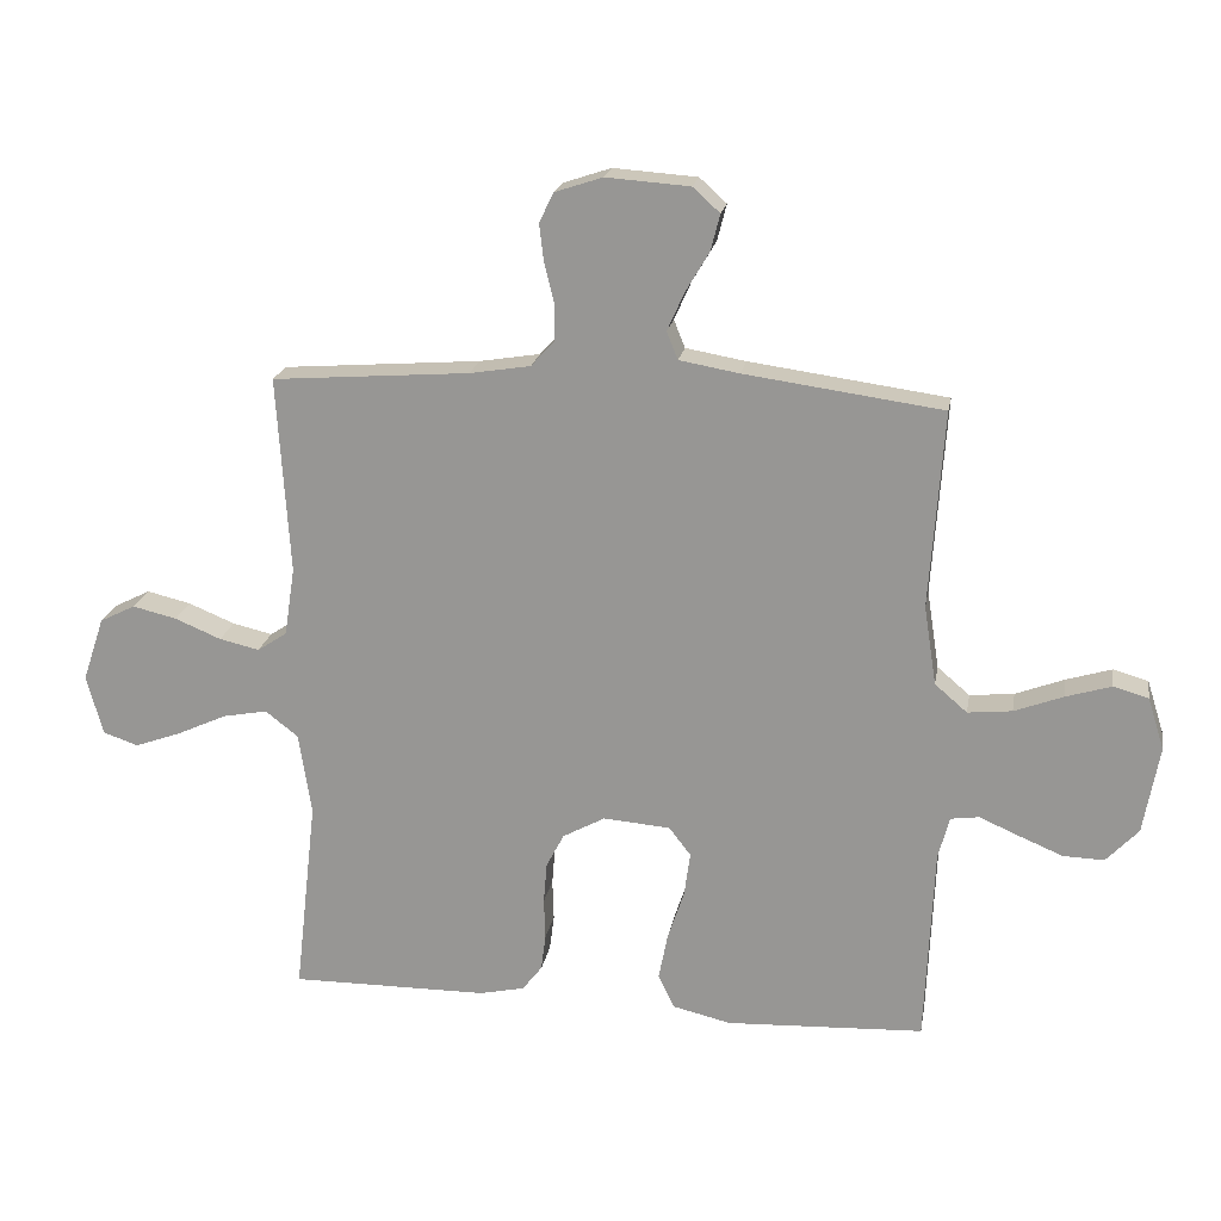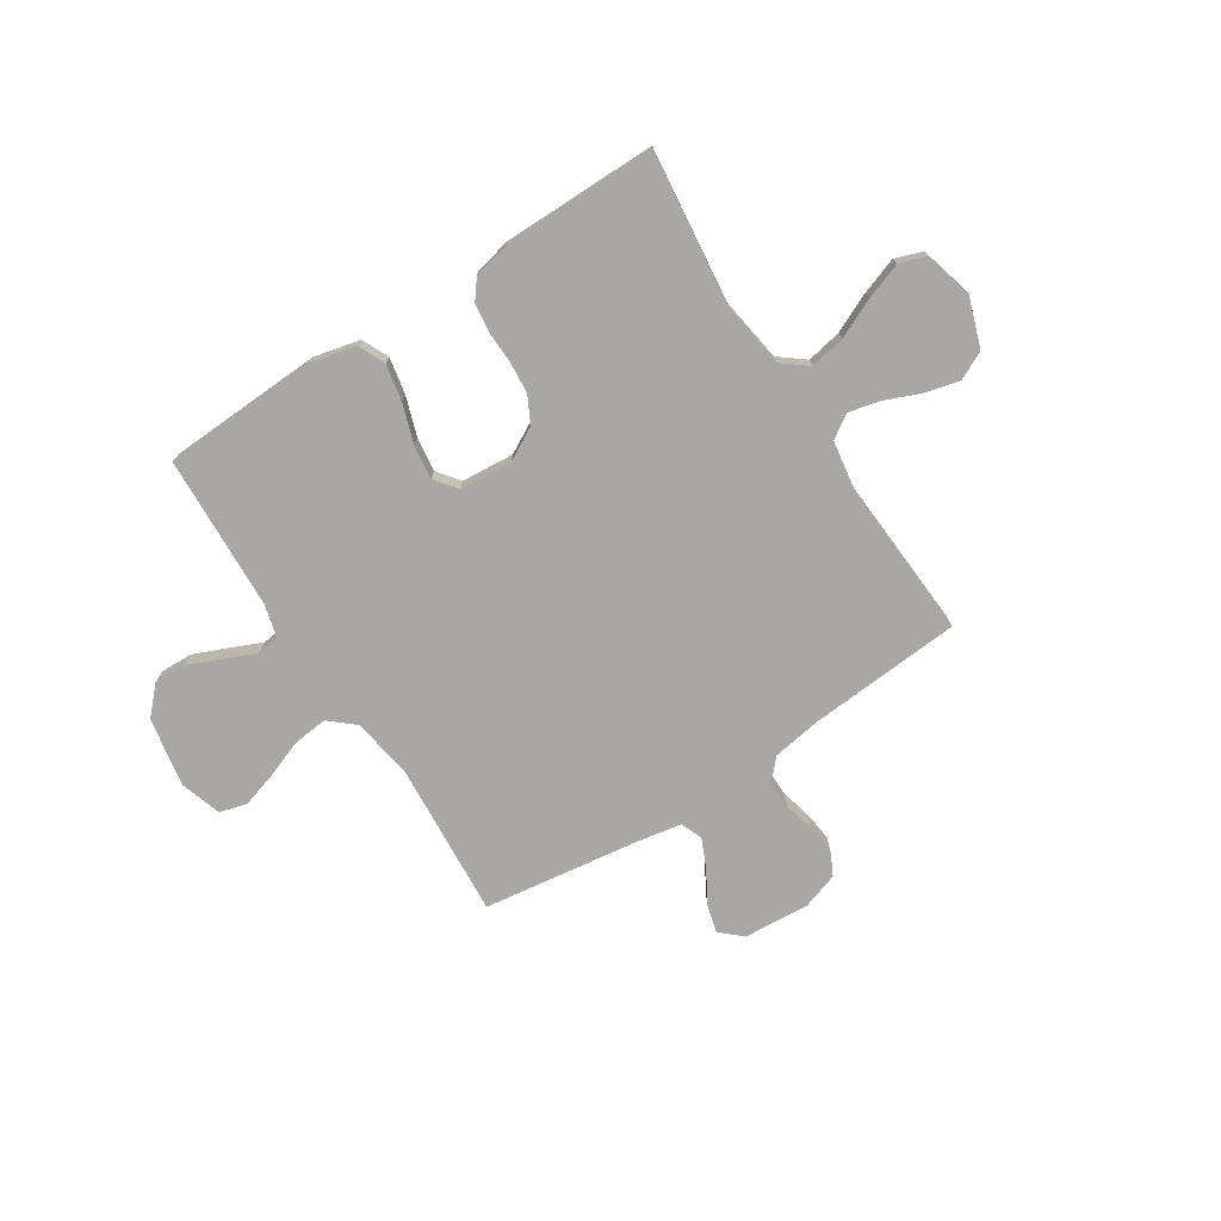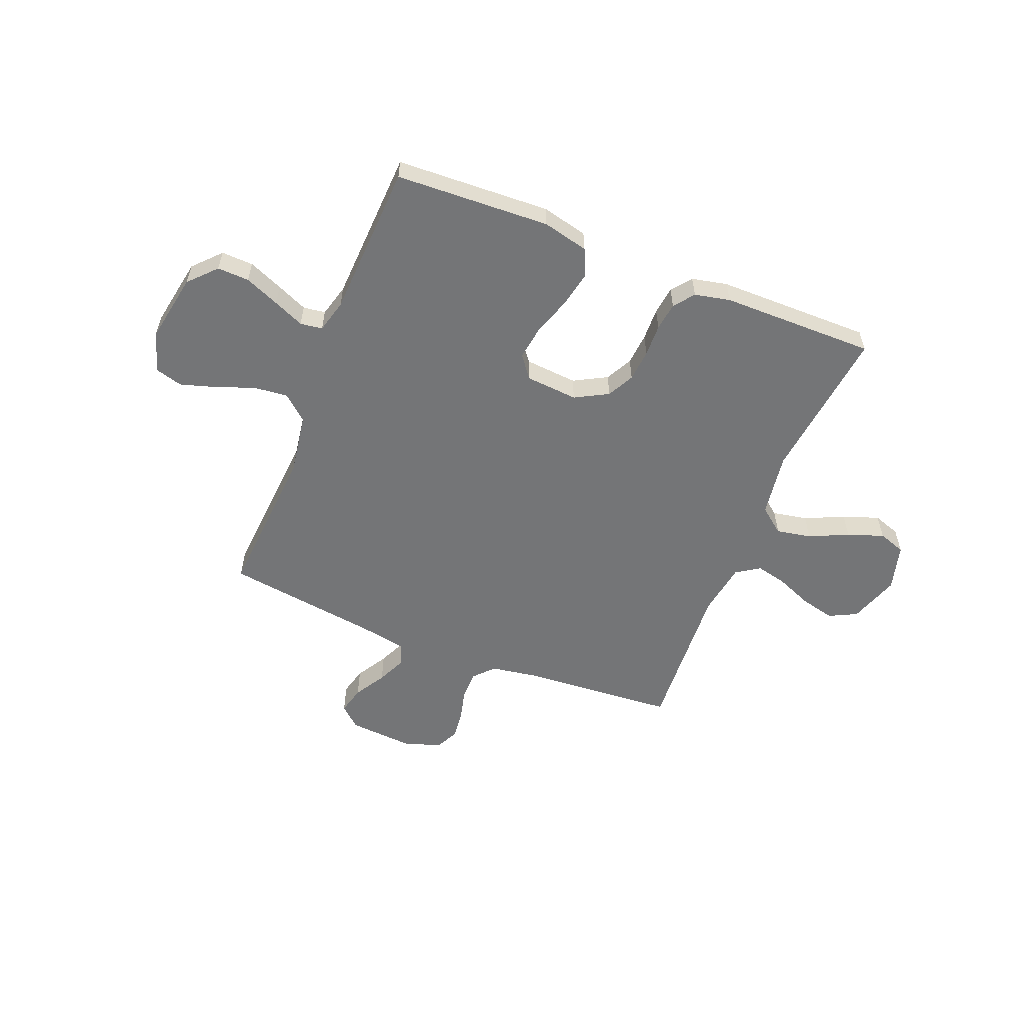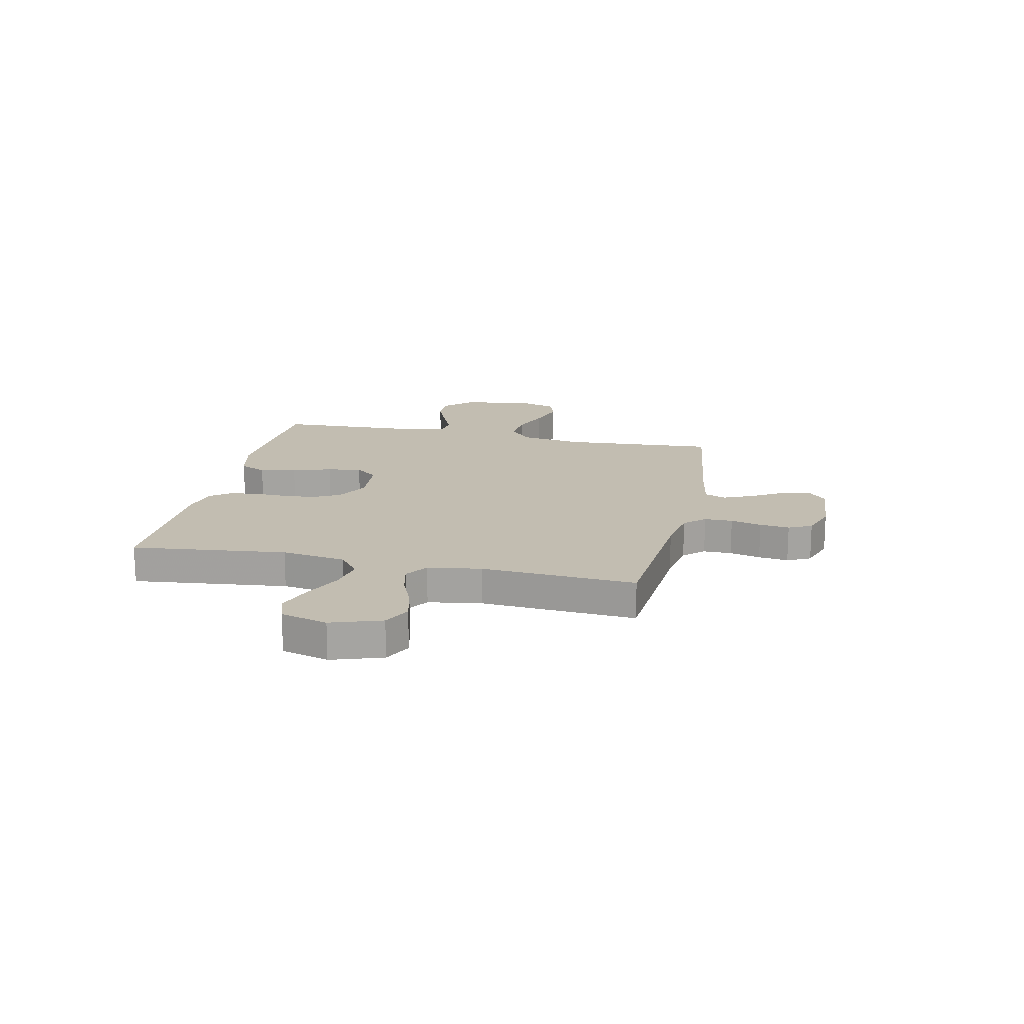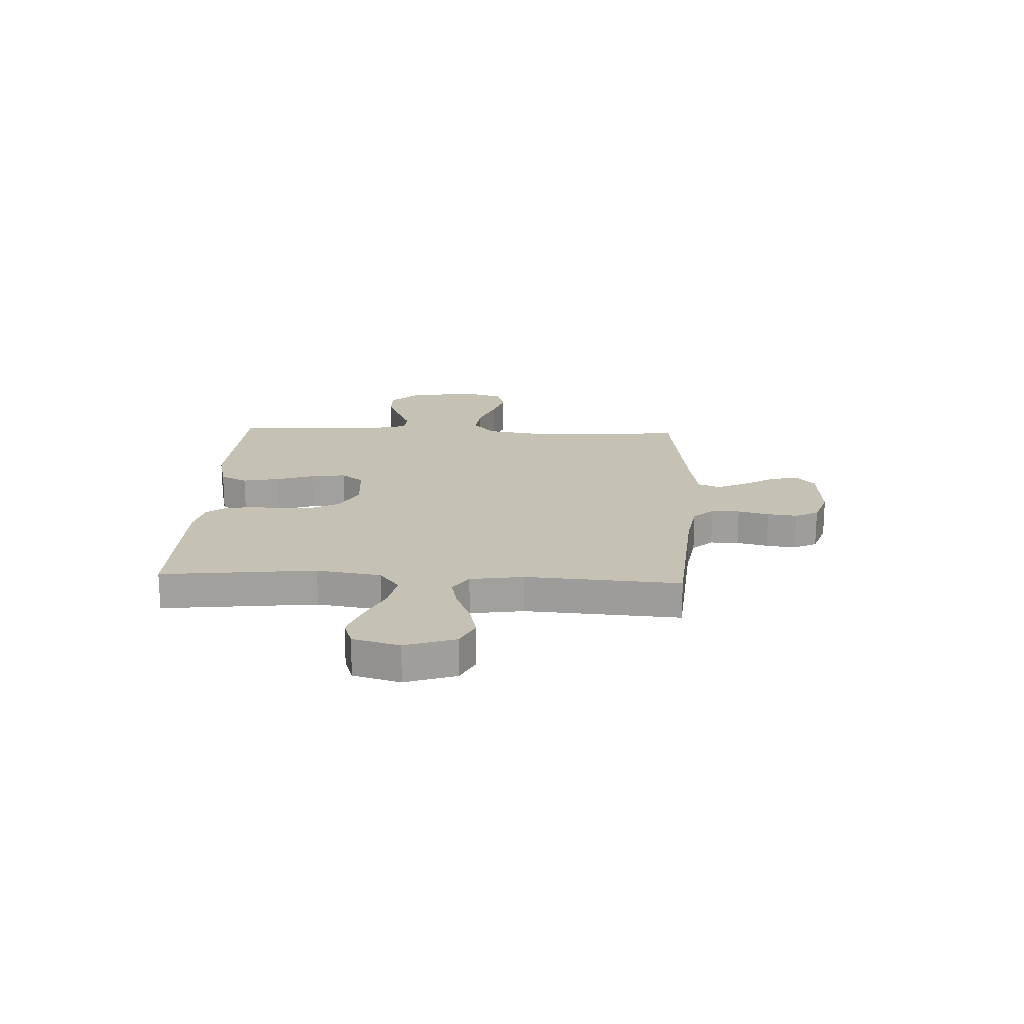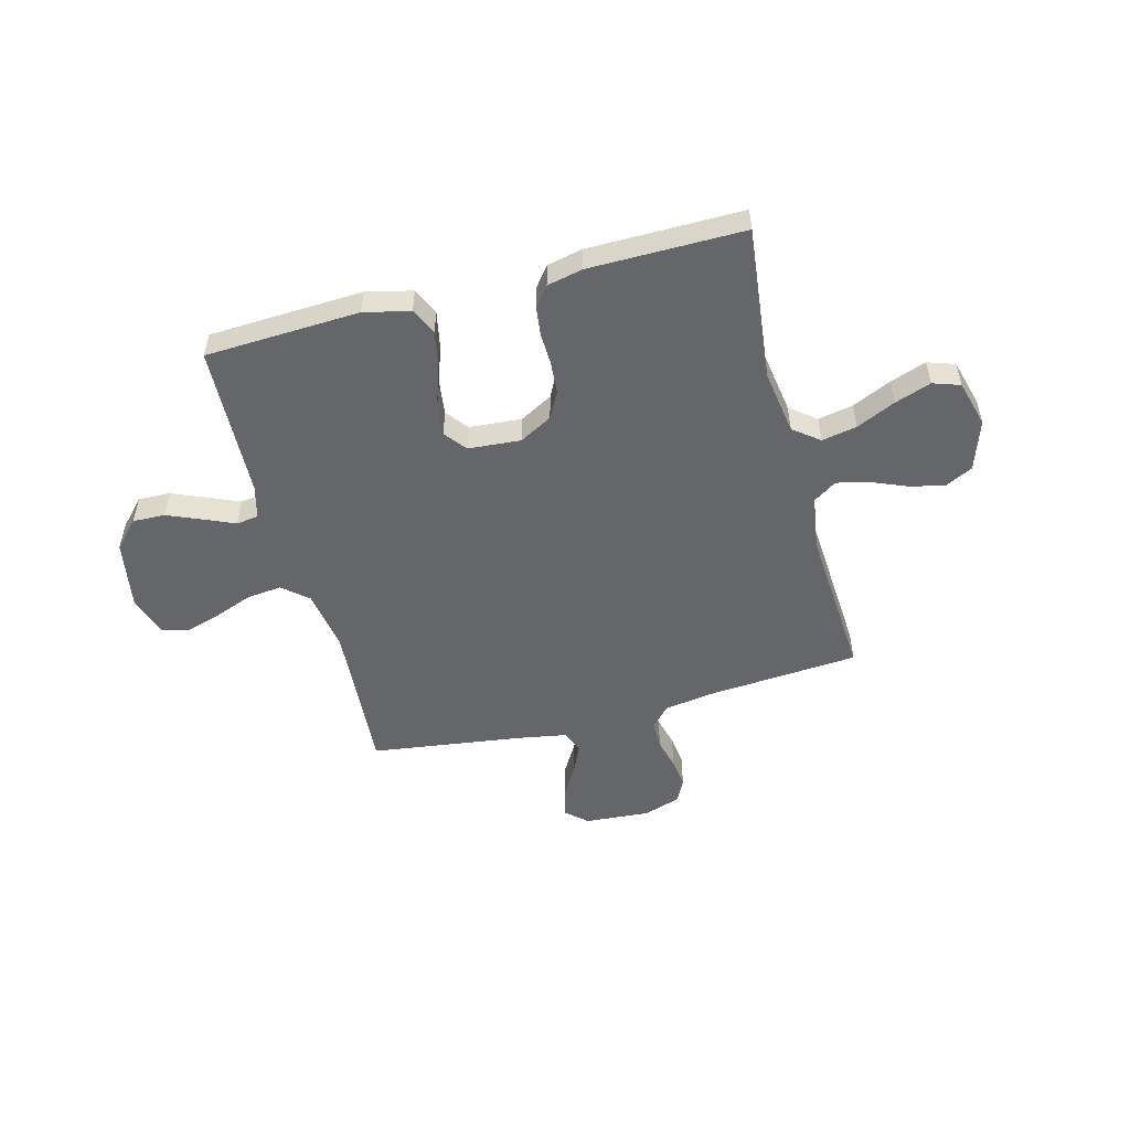
<metadata>
{"format":"obj","ext":"obj","renderer":"f3d","projection":"perspective","resolution":1024,"background":"white","views":[{"elev":20.1,"azim":9.9,"up":"+Z"},{"elev":-74.7,"azim":-147.3,"up":"+Y"},{"elev":-56.5,"azim":158.1,"up":"+Y"},{"elev":17.0,"azim":-77.7,"up":"+Y"},{"elev":18.8,"azim":-87.2,"up":"+Y"},{"elev":-51.8,"azim":-165.2,"up":"+Y"}]}
</metadata>
<code>
v 0.5 0.07 0.5
v 0.479 0.07 0.2
v 0.498 0.07 0.08
v 0.547 0.07 0.038
v 0.614 0.07 0.045
v 0.688 0.07 0.073
v 0.757 0.07 0.094
v 0.81 0.07 0.079
v 0.835 0.07 0
v 0.811 0.07 -0.134
v 0.762 0.07 -0.186
v 0.7 0.07 -0.184
v 0.633 0.07 -0.156
v 0.573 0.07 -0.13
v 0.53 0.07 -0.136
v 0.513 0.07 -0.2
v 0.5 0.07 -0.5
v 0.2 0.07 -0.514
v 0.111 0.07 -0.493
v 0.087 0.07 -0.441
v 0.101 0.07 -0.37
v 0.126 0.07 -0.295
v 0.135 0.07 -0.228
v 0.102 0.07 -0.185
v 0 0.07 -0.177
v -0.064 0.07 -0.212
v -0.091 0.07 -0.264
v -0.096 0.07 -0.326
v -0.094 0.07 -0.389
v -0.101 0.07 -0.444
v -0.131 0.07 -0.483
v -0.2 0.07 -0.498
v -0.5 0.07 -0.5
v -0.466 0.07 -0.2
v -0.485 0.07 -0.075
v -0.535 0.07 -0.036
v -0.603 0.07 -0.049
v -0.679 0.07 -0.084
v -0.749 0.07 -0.109
v -0.802 0.07 -0.091
v -0.827 0.07 0
v -0.794 0.07 0.098
v -0.74 0.07 0.125
v -0.673 0.07 0.109
v -0.603 0.07 0.08
v -0.542 0.07 0.066
v -0.497 0.07 0.096
v -0.481 0.07 0.2
v -0.5 0.07 0.5
v -0.2 0.07 0.523
v -0.108 0.07 0.538
v -0.072 0.07 0.577
v -0.072 0.07 0.632
v -0.087 0.07 0.692
v -0.094 0.07 0.75
v -0.072 0.07 0.795
v 0 0.07 0.819
v 0.127 0.07 0.81
v 0.168 0.07 0.773
v 0.154 0.07 0.718
v 0.118 0.07 0.657
v 0.092 0.07 0.599
v 0.109 0.07 0.557
v 0.2 0.07 0.541
v 0.5 0 0.5
v 0.479 0 0.2
v 0.498 0 0.08
v 0.547 0 0.038
v 0.614 0 0.045
v 0.688 0 0.073
v 0.757 0 0.094
v 0.81 0 0.079
v 0.835 0 0
v 0.811 0 -0.134
v 0.762 0 -0.186
v 0.7 0 -0.184
v 0.633 0 -0.156
v 0.573 0 -0.13
v 0.53 0 -0.136
v 0.513 0 -0.2
v 0.5 0 -0.5
v 0.2 0 -0.514
v 0.111 0 -0.493
v 0.087 0 -0.441
v 0.101 0 -0.37
v 0.126 0 -0.295
v 0.135 0 -0.228
v 0.102 0 -0.185
v 0 0 -0.177
v -0.064 0 -0.212
v -0.091 0 -0.264
v -0.096 0 -0.326
v -0.094 0 -0.389
v -0.101 0 -0.444
v -0.131 0 -0.483
v -0.2 0 -0.498
v -0.5 0 -0.5
v -0.466 0 -0.2
v -0.485 0 -0.075
v -0.535 0 -0.036
v -0.603 0 -0.049
v -0.679 0 -0.084
v -0.749 0 -0.109
v -0.802 0 -0.091
v -0.827 0 0
v -0.794 0 0.098
v -0.74 0 0.125
v -0.673 0 0.109
v -0.603 0 0.08
v -0.542 0 0.066
v -0.497 0 0.096
v -0.481 0 0.2
v -0.5 0 0.5
v -0.2 0 0.523
v -0.108 0 0.538
v -0.072 0 0.577
v -0.072 0 0.632
v -0.087 0 0.692
v -0.094 0 0.75
v -0.072 0 0.795
v 0 0 0.819
v 0.127 0 0.81
v 0.168 0 0.773
v 0.154 0 0.718
v 0.118 0 0.657
v 0.092 0 0.599
v 0.109 0 0.557
v 0.2 0 0.541
f 58 59 60 61
f 58 61 62
f 57 58 62
f 56 57 62 63
f 53 54 55 56
f 48 49 50
f 47 48 50 51
f 42 43 44 45
f 42 45 46
f 41 42 46
f 40 41 46
f 37 38 39 40
f 37 40 46
f 36 37 46 47
f 31 32 33 34
f 31 34 35
f 28 29 30 31
f 27 28 31 35
f 26 27 35 36
f 19 20 21 22
f 19 22 23
f 16 17 18 19
f 15 16 19 23
f 11 12 13 14
f 9 10 11 14
f 9 14 15
f 5 6 7 8
f 5 8 9 15
f 64 1 2
f 63 64 2 3
f 53 56 63
f 52 53 63 3
f 47 51 52 3
f 25 26 36 47
f 24 25 47 3
f 4 5 15 23
f 3 4 23 24
f 125 124 123 122
f 126 125 122
f 126 122 121
f 127 126 121 120
f 120 119 118 117
f 114 113 112
f 115 114 112 111
f 109 108 107 106
f 110 109 106
f 110 106 105
f 110 105 104
f 104 103 102 101
f 110 104 101
f 111 110 101 100
f 98 97 96 95
f 99 98 95
f 95 94 93 92
f 99 95 92 91
f 100 99 91 90
f 86 85 84 83
f 87 86 83
f 83 82 81 80
f 87 83 80 79
f 78 77 76 75
f 78 75 74 73
f 79 78 73
f 72 71 70 69
f 79 73 72 69
f 66 65 128
f 67 66 128 127
f 127 120 117
f 67 127 117 116
f 67 116 115 111
f 111 100 90 89
f 67 111 89 88
f 87 79 69 68
f 88 87 68 67
f 1 65 66 2
f 2 66 67 3
f 3 67 68 4
f 4 68 69 5
f 5 69 70 6
f 6 70 71 7
f 7 71 72 8
f 8 72 73 9
f 9 73 74 10
f 10 74 75 11
f 11 75 76 12
f 12 76 77 13
f 13 77 78 14
f 14 78 79 15
f 15 79 80 16
f 16 80 81 17
f 17 81 82 18
f 18 82 83 19
f 19 83 84 20
f 20 84 85 21
f 21 85 86 22
f 22 86 87 23
f 23 87 88 24
f 24 88 89 25
f 25 89 90 26
f 26 90 91 27
f 27 91 92 28
f 28 92 93 29
f 29 93 94 30
f 30 94 95 31
f 31 95 96 32
f 32 96 97 33
f 33 97 98 34
f 34 98 99 35
f 35 99 100 36
f 36 100 101 37
f 37 101 102 38
f 38 102 103 39
f 39 103 104 40
f 40 104 105 41
f 41 105 106 42
f 42 106 107 43
f 43 107 108 44
f 44 108 109 45
f 45 109 110 46
f 46 110 111 47
f 47 111 112 48
f 48 112 113 49
f 49 113 114 50
f 50 114 115 51
f 51 115 116 52
f 52 116 117 53
f 53 117 118 54
f 54 118 119 55
f 55 119 120 56
f 56 120 121 57
f 57 121 122 58
f 58 122 123 59
f 59 123 124 60
f 60 124 125 61
f 61 125 126 62
f 62 126 127 63
f 63 127 128 64
f 64 128 65 1

</code>
